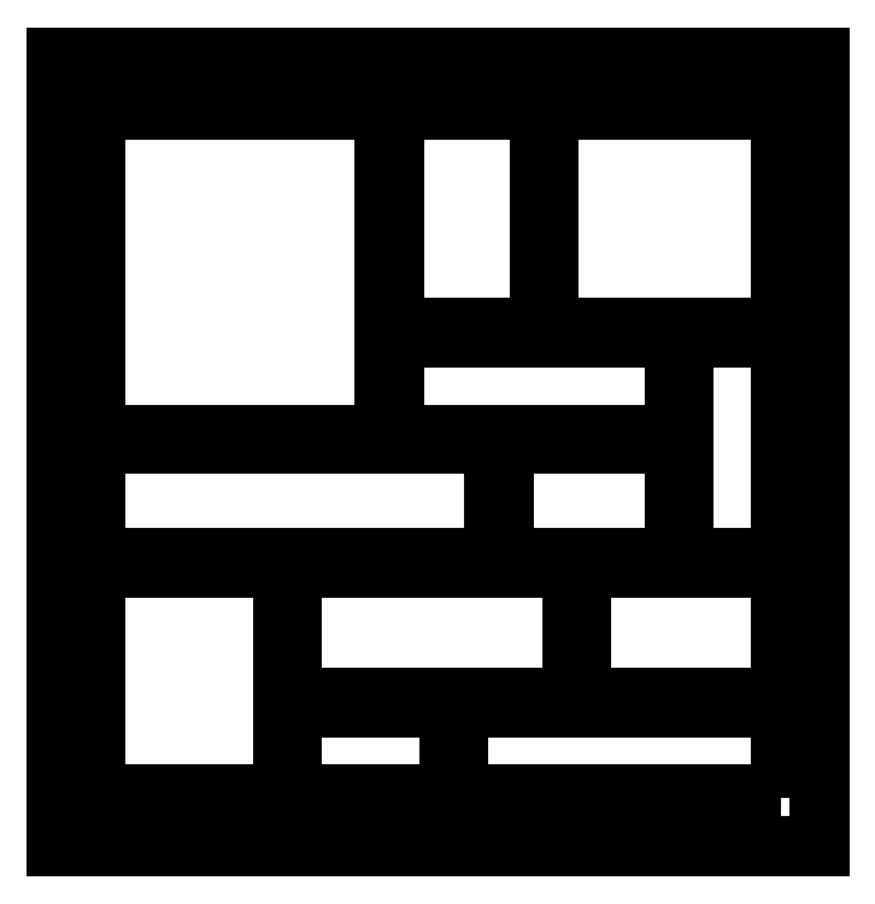
<metadata>
{"format":"dxf","ext":"dxf","renderer":"ezdxf+matplotlib","layout":"modelspace","background":"white","min_lineweight":24,"dpi":150}
</metadata>
<code>
0
SECTION
2
ENTITIES
0
LWPOLYLINE
8
0
90
4
70
1
43
0
10
75.78
20
16.5
10
75.78
20
88.38
10
16.5
20
88.38
10
16.5
20
16.5
0
LWPOLYLINE
8
0
90
4
70
1
43
0
10
233.5
20
233.5
10
160.1
20
233.5
10
160.1
20
164.2
10
233.5
20
164.2
0
LWPOLYLINE
8
0
90
4
70
1
43
0
10
199.9
20
130.5
10
199.9
20
161.2
10
111.1
20
161.2
10
111.1
20
130.5
0
LWPOLYLINE
8
0
90
4
70
1
43
0
10
142.9
20
91.38
10
142.9
20
127.5
10
16.5
20
127.5
10
16.5
20
91.38
0
LWPOLYLINE
8
0
90
4
70
1
43
0
10
233.5
20
161.2
10
202.9
20
161.2
10
202.9
20
91.38
10
233.5
20
91.38
0
LWPOLYLINE
8
0
90
4
70
1
43
0
10
128.5
20
16.5
10
128.5
20
44.15
10
78.78
20
44.15
10
78.78
20
16.5
0
LWPOLYLINE
8
0
90
4
70
1
43
0
10
167.5
20
88.38
10
78.78
20
88.38
10
78.78
20
47.15
10
167.5
20
47.15
0
LWPOLYLINE
8
0
90
4
70
1
43
0
10
157.1
20
233.5
10
111.1
20
233.5
10
111.1
20
164.2
10
157.1
20
164.2
0
LWPOLYLINE
8
0
90
4
70
1
43
0
10
16.5
20
130.5
10
108.1
20
130.5
10
108.1
20
233.5
10
16.5
20
233.5
0
LWPOLYLINE
8
0
90
4
70
1
43
0
10
199.9
20
127.5
10
145.9
20
127.5
10
145.9
20
91.38
10
199.9
20
91.38
0
LWPOLYLINE
8
0
90
4
70
1
43
0
10
233.5
20
47.15
10
233.5
20
88.38
10
170.5
20
88.38
10
170.5
20
47.15
0
LWPOLYLINE
8
0
90
4
70
1
43
0
10
233.5
20
16.5
10
233.5
20
44.15
10
131.5
20
44.15
10
131.5
20
16.5
0
LWPOLYLINE
8
0
90
4
70
1
43
0
10
243
20
100
10
239
20
100
10
239
20
75
10
243
20
75
0
LWPOLYLINE
8
0
90
4
70
1
43
0
10
243
20
200
10
239
20
200
10
239
20
175
10
243
20
175
0
LWPOLYLINE
8
0
90
4
70
1
43
0
10
243
20
150
10
239
20
150
10
239
20
125
10
243
20
125
0
LWPOLYLINE
8
0
90
4
70
1
43
0
10
243
20
50
10
239
20
50
10
239
20
25
10
243
20
25
0
LWPOLYLINE
8
0
90
12
70
1
43
0
10
11
20
225
10
11
20
250
10
239
20
250
10
239
20
225
10
243
20
225
10
243
20
250
10
246
20
250
10
246
20
0
10
4
20
0
10
4
20
250
10
7
20
250
10
7
20
225
0
LWPOLYLINE
8
0
90
4
70
1
43
0
10
7
20
25
10
11
20
25
10
11
20
50
10
7
20
50
0
LWPOLYLINE
8
0
90
4
70
1
43
0
10
7
20
125
10
11
20
125
10
11
20
150
10
7
20
150
0
LWPOLYLINE
8
0
90
4
70
1
43
0
10
7
20
175
10
11
20
175
10
11
20
200
10
7
20
200
0
LWPOLYLINE
8
0
90
4
70
1
43
0
10
7
20
75
10
11
20
75
10
11
20
100
10
7
20
100
0
ENDSEC
0
EOF

</code>
